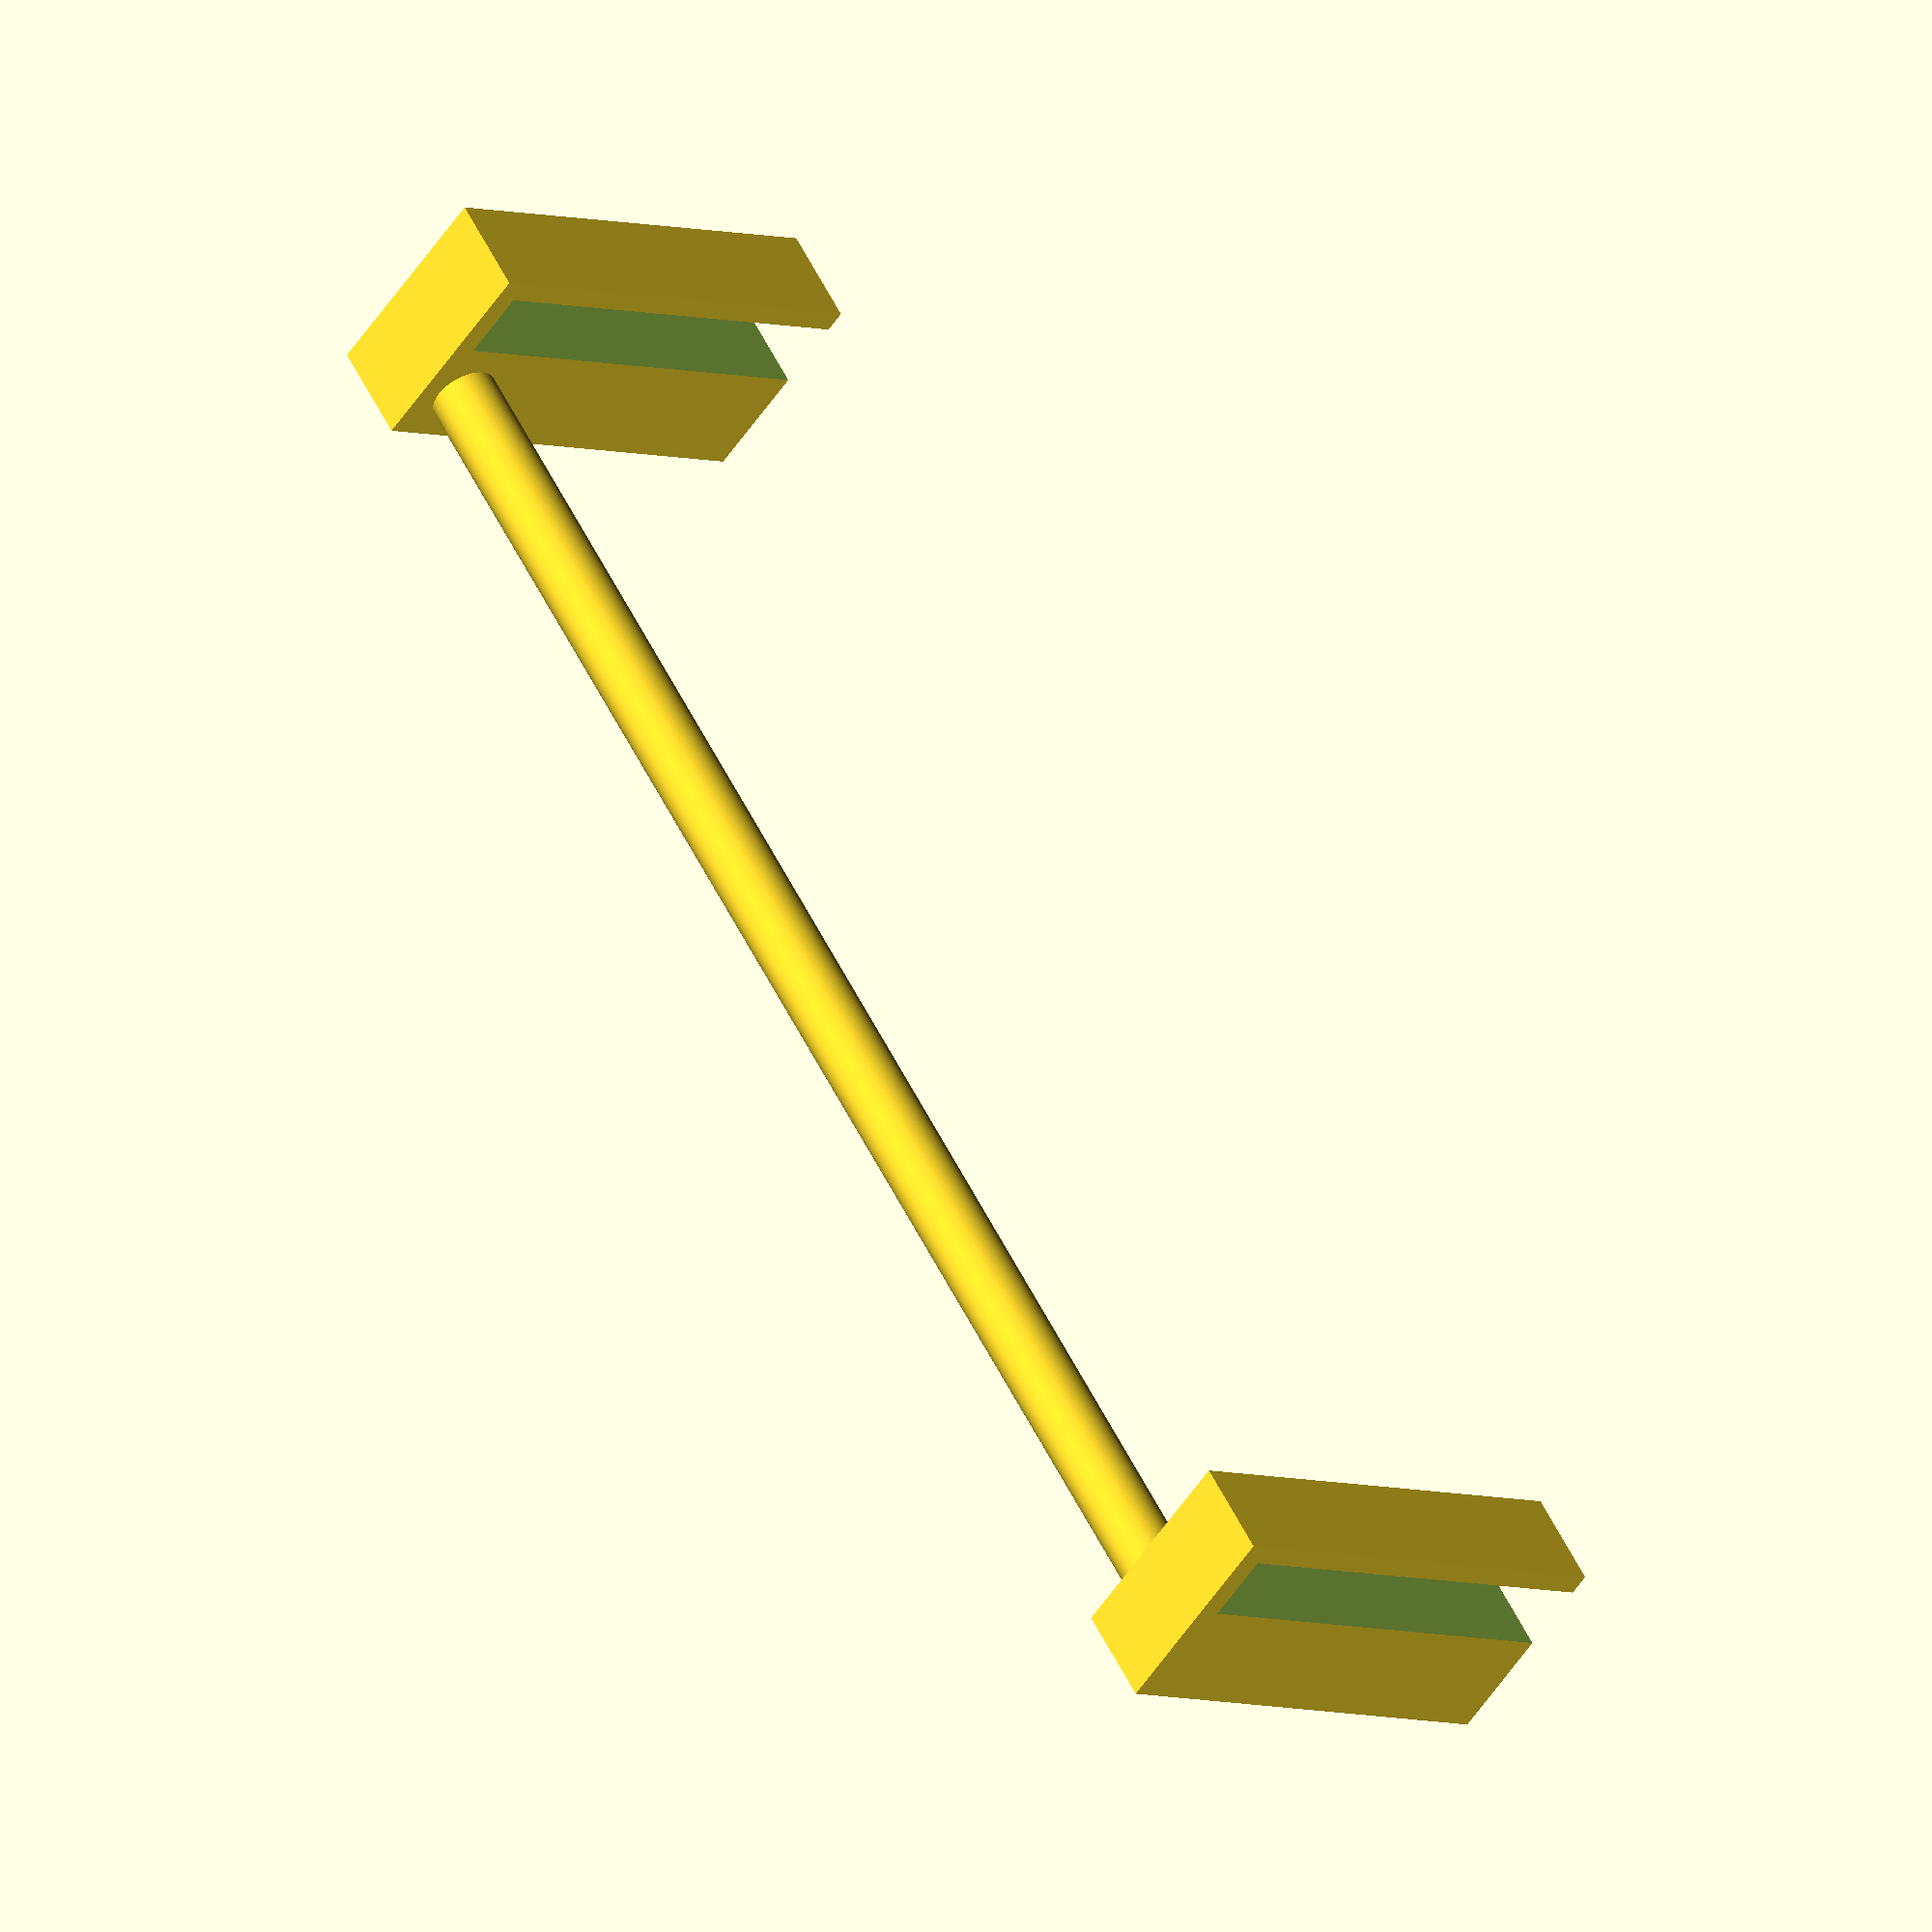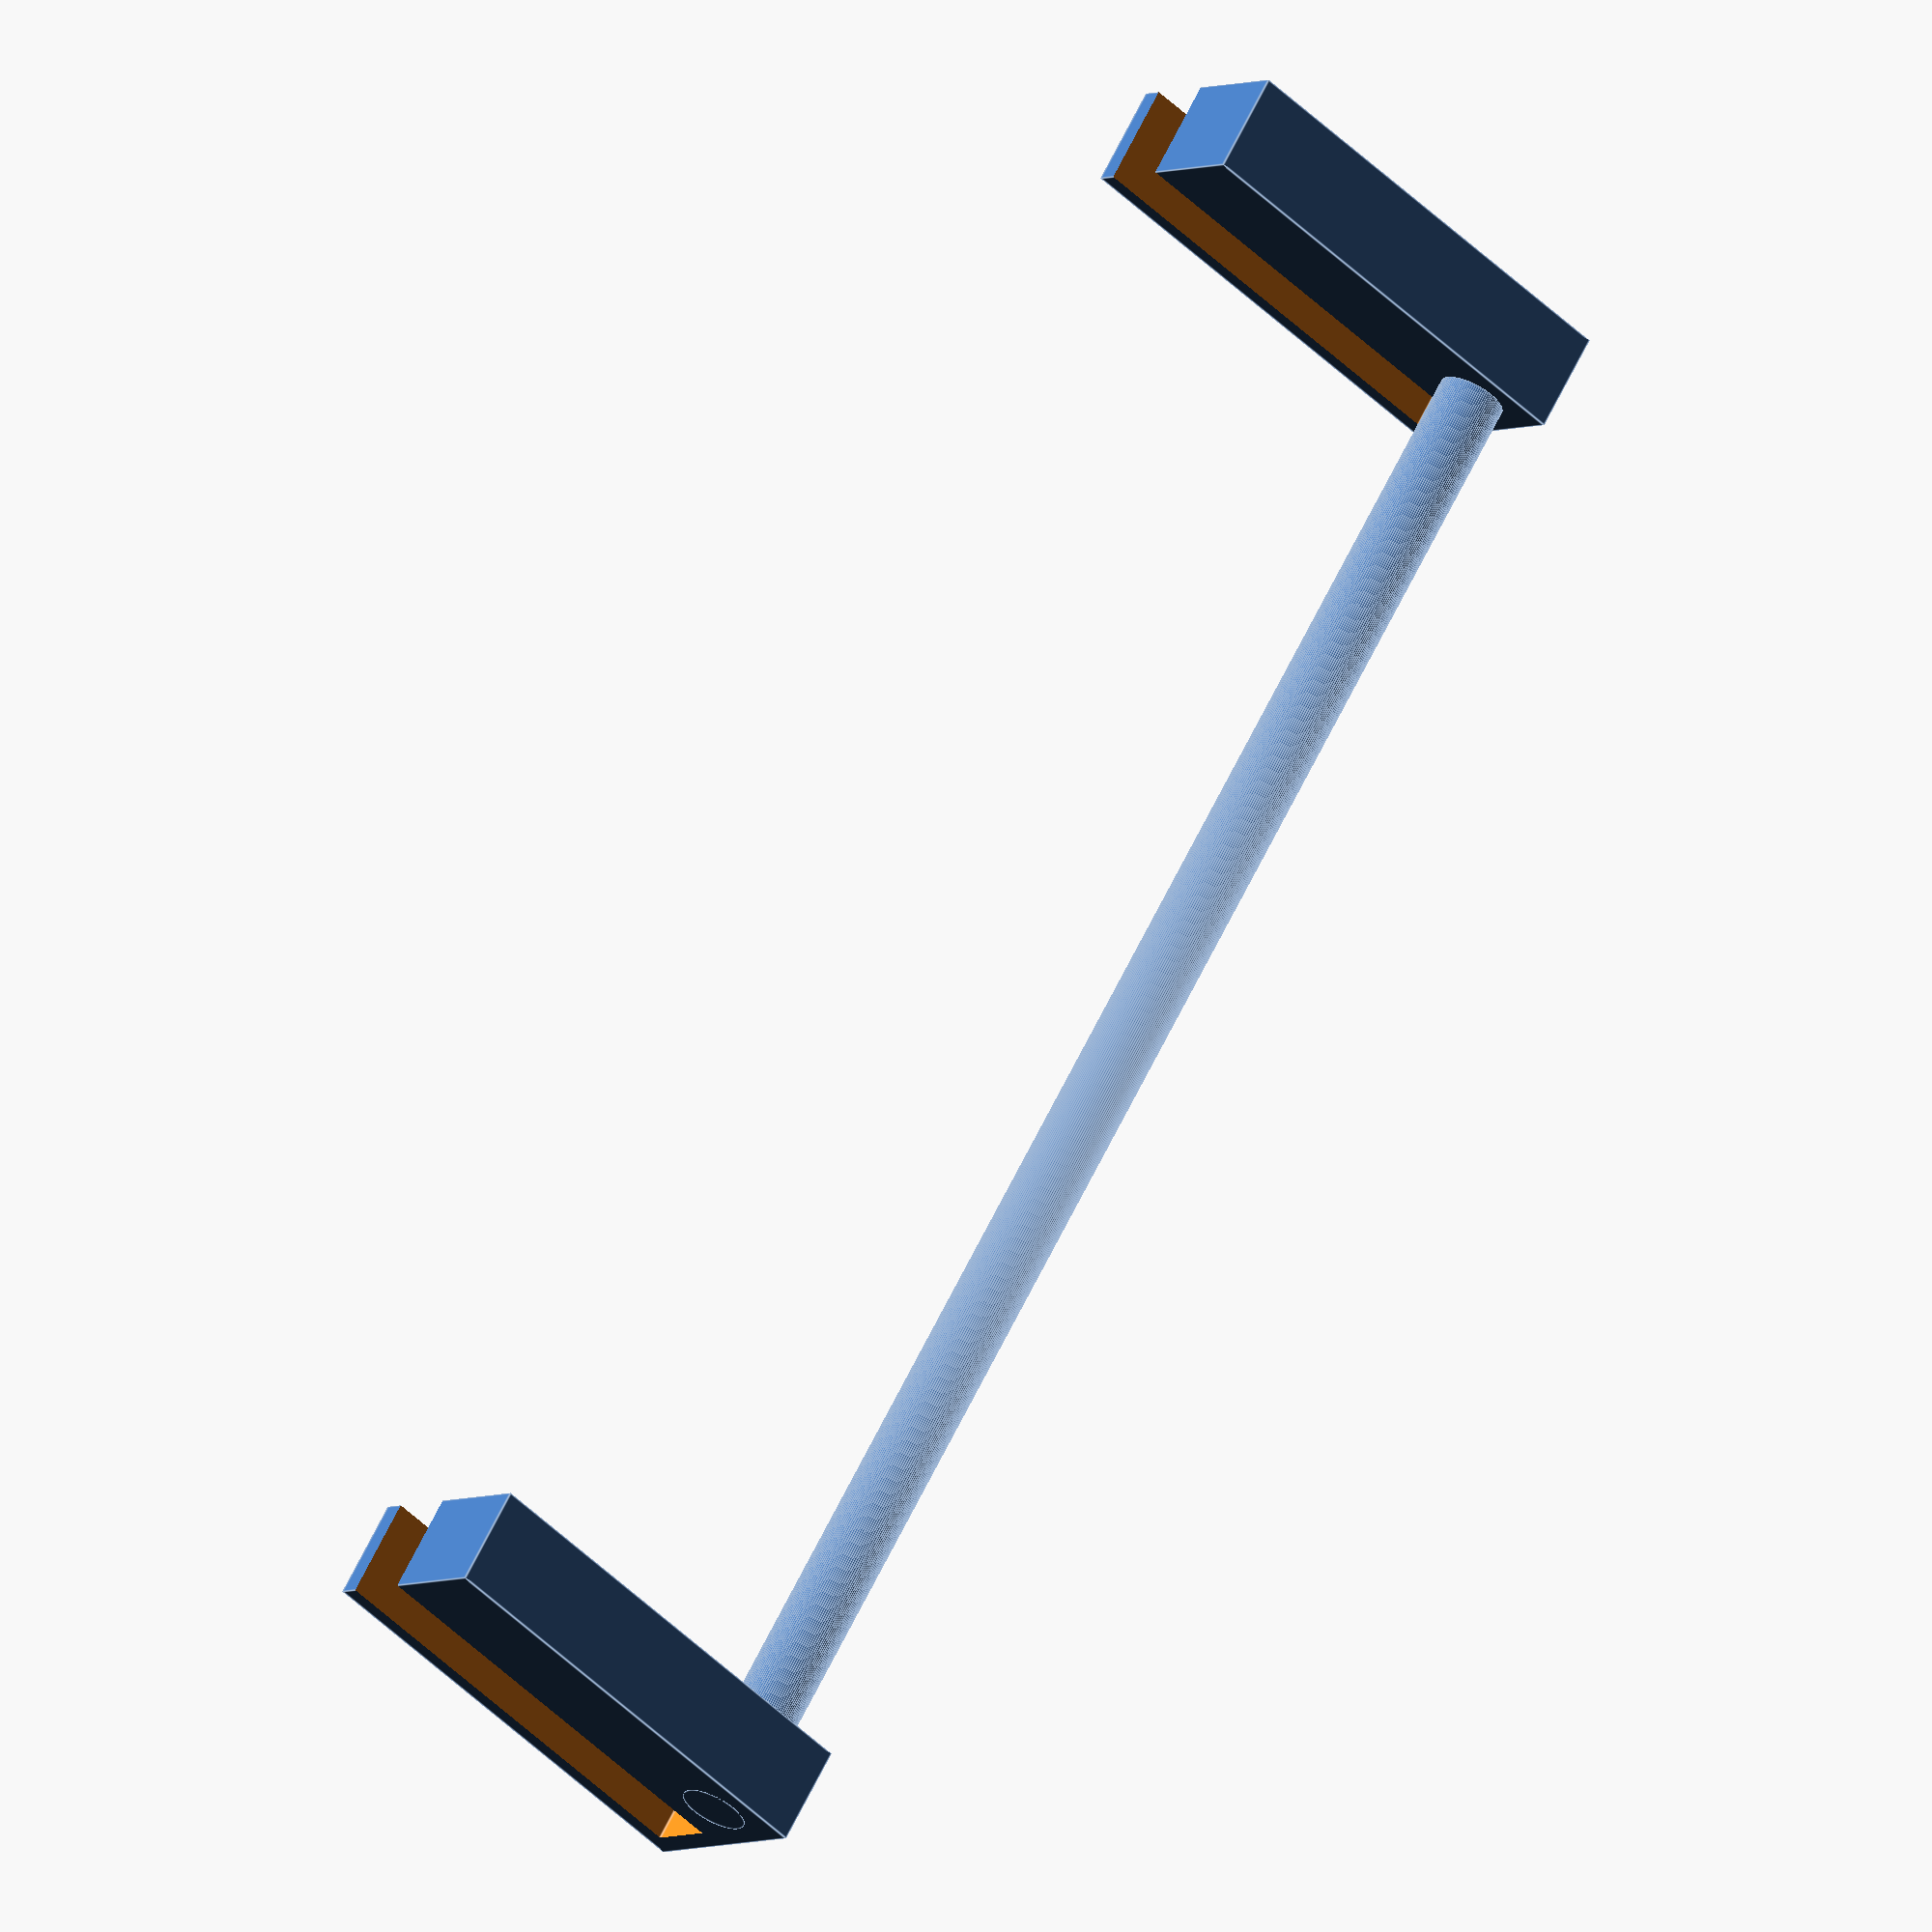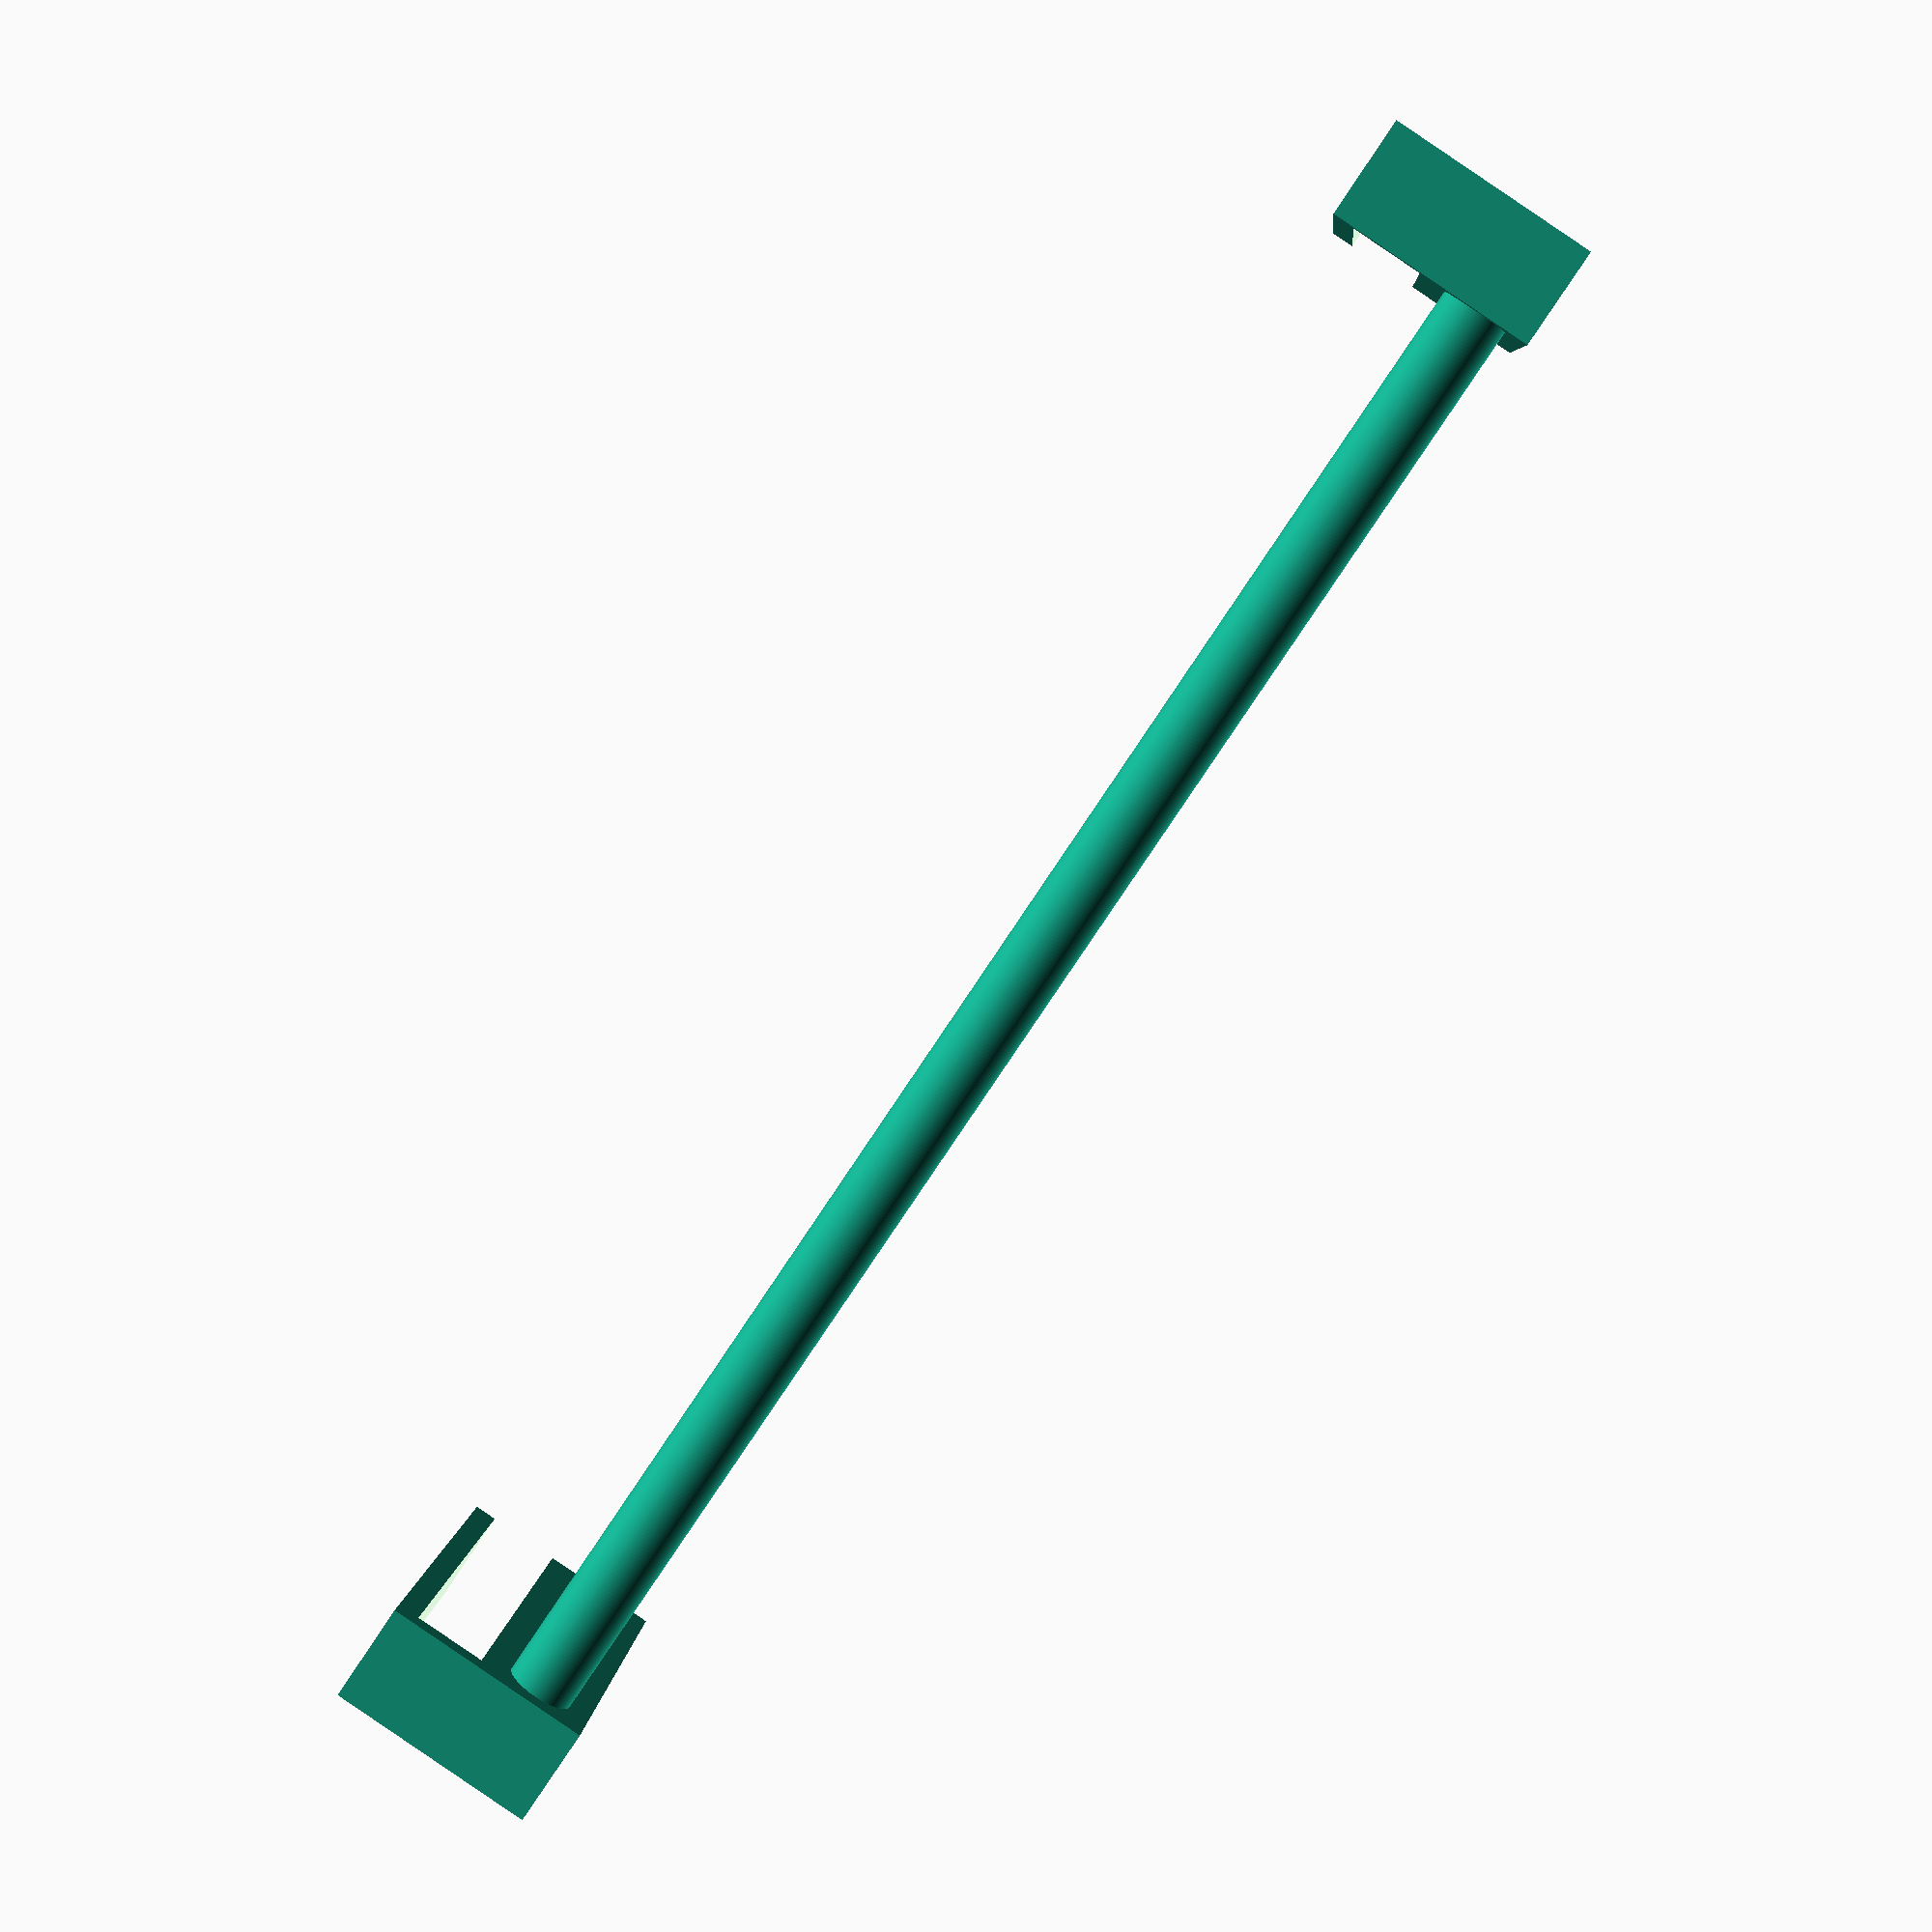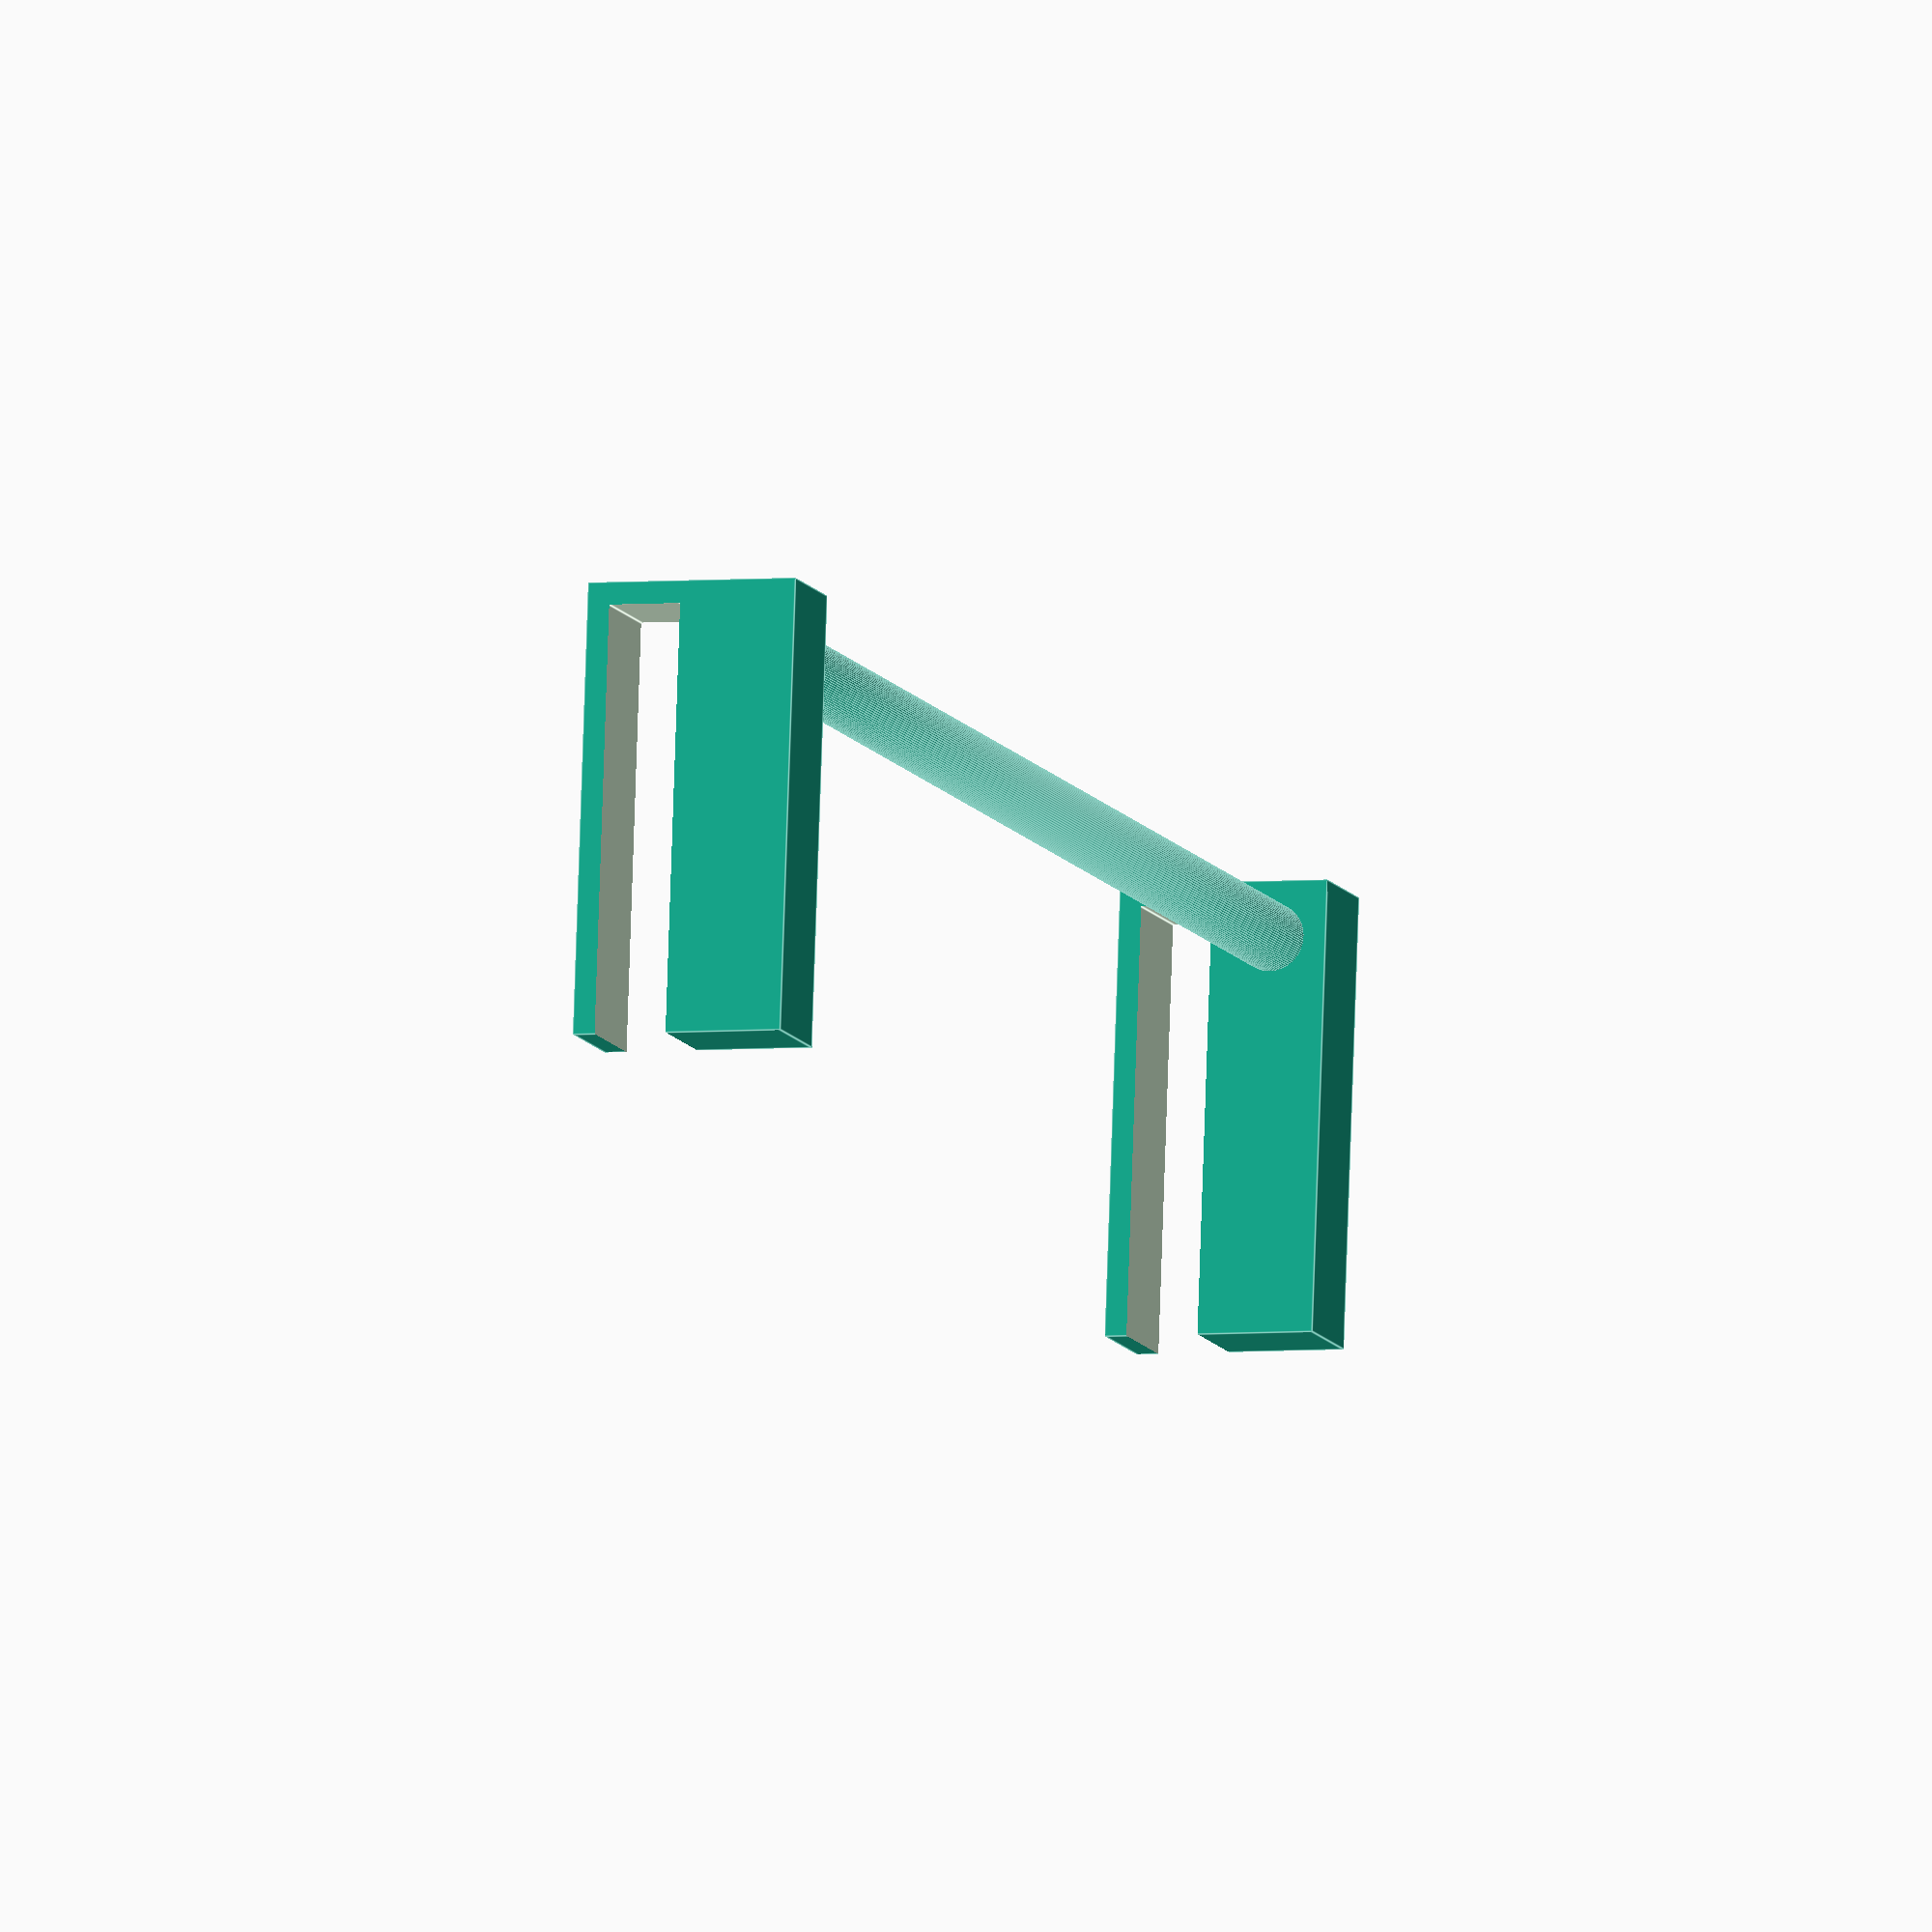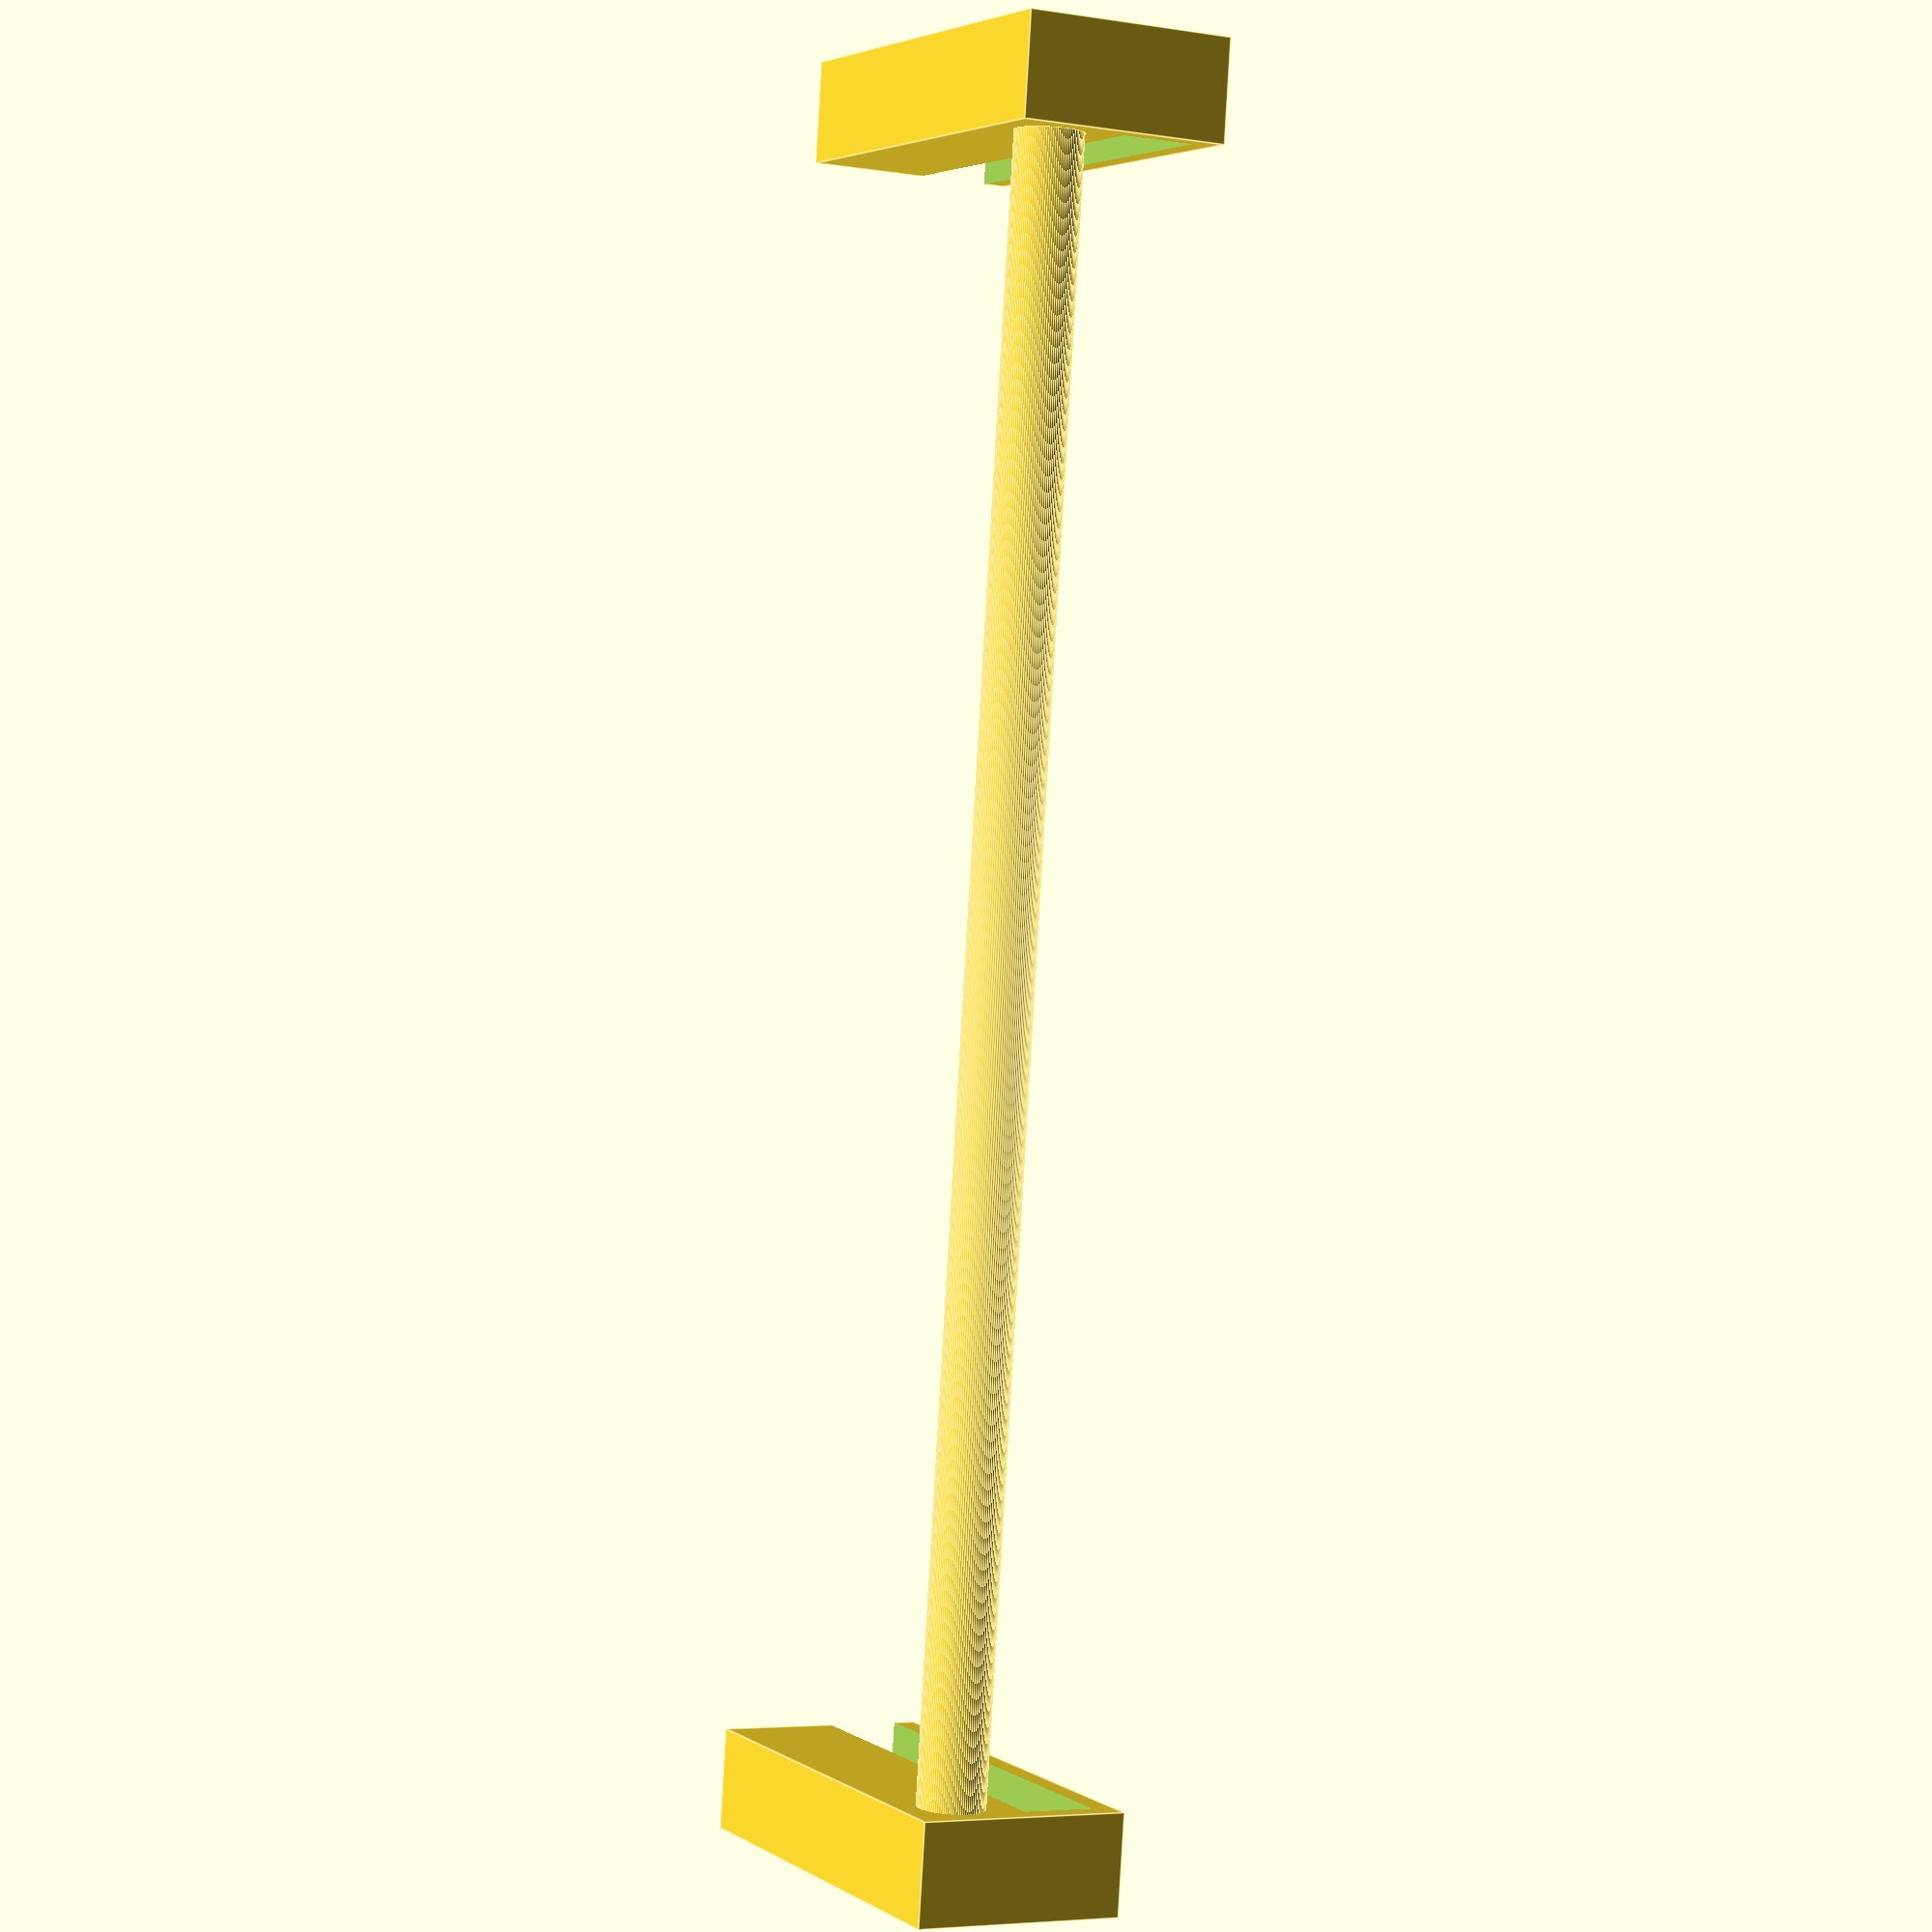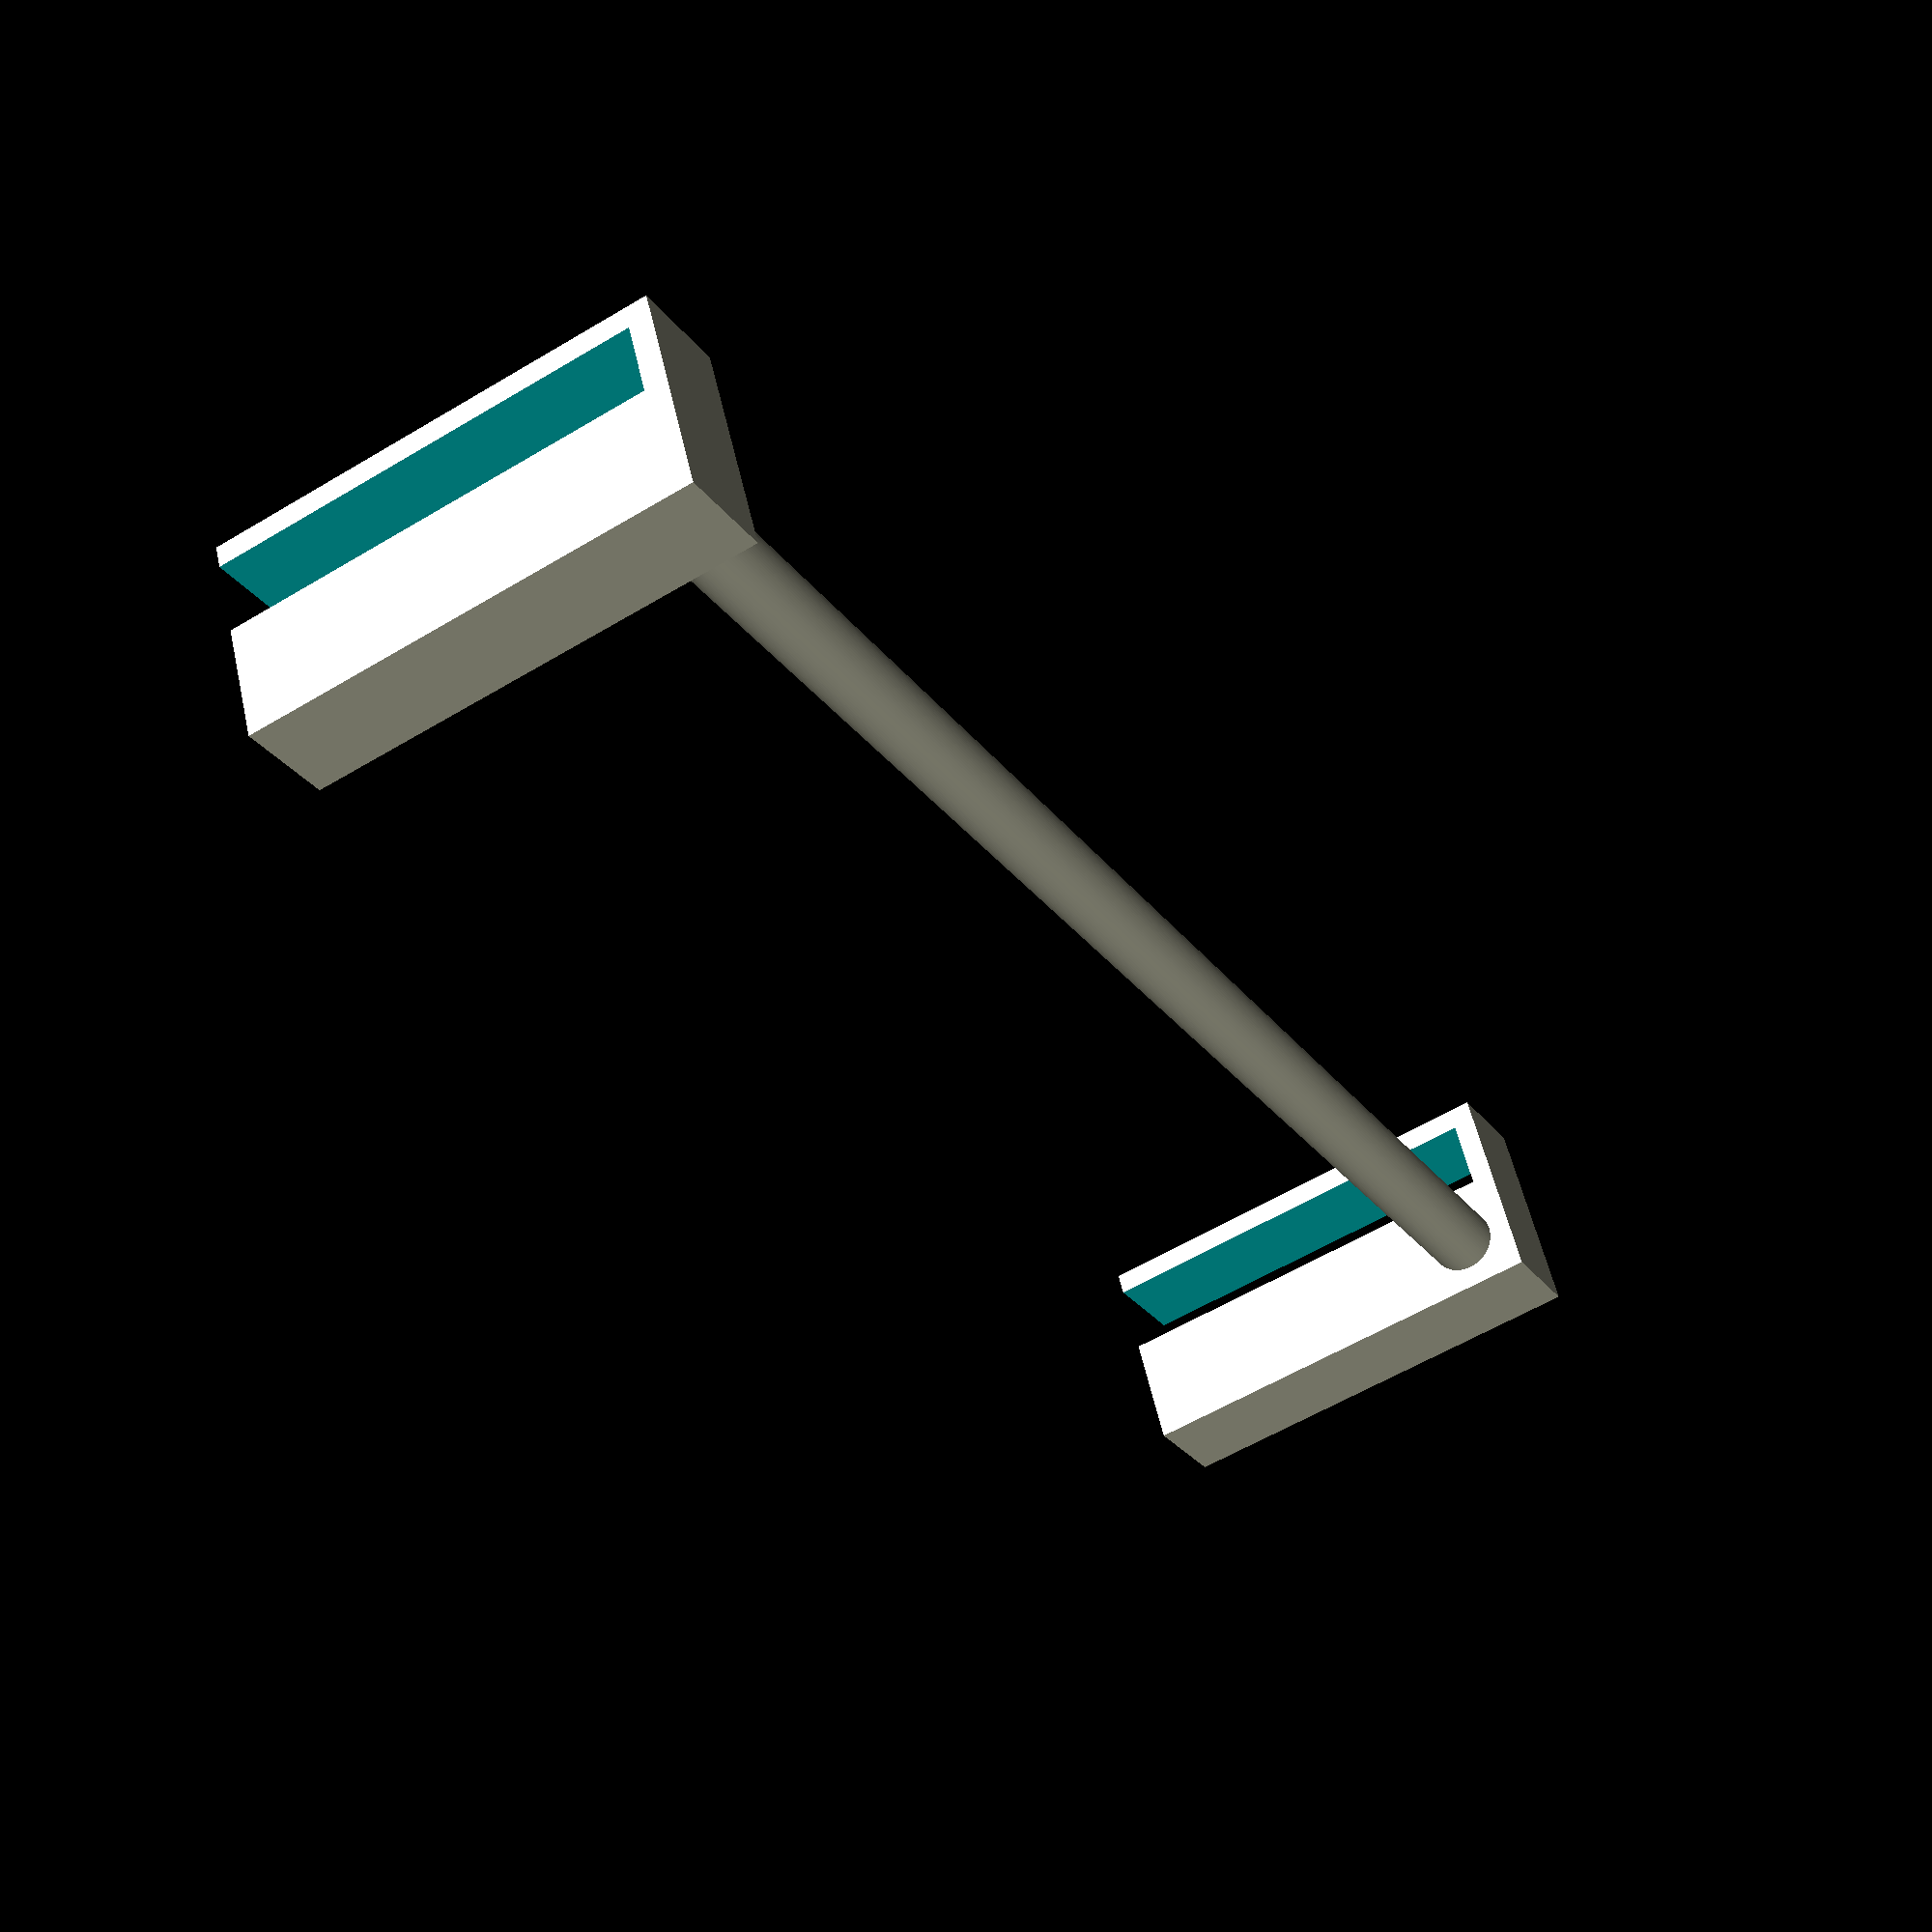
<openscad>
$fn=100;
difference()
{
cube([9,40,19]);
translate([-1,-1,10.5]) cube([10.5,39,6.5]);
}

rotate([0,90,0]) translate([-5,35,0]) cylinder(150,3,3);

difference()
{
translate([150,0,0])cube([9,40,19]);
translate([149,-1,10.5])cube([10.5,39,6.5]);
}

</openscad>
<views>
elev=53.5 azim=239.1 roll=327.3 proj=o view=wireframe
elev=4.4 azim=237.8 roll=145.7 proj=o view=edges
elev=270.1 azim=7.7 roll=124.1 proj=p view=solid
elev=184.1 azim=173.8 roll=71.9 proj=o view=edges
elev=4.7 azim=262.7 roll=242.6 proj=p view=edges
elev=126.0 azim=119.9 roll=12.5 proj=p view=solid
</views>
